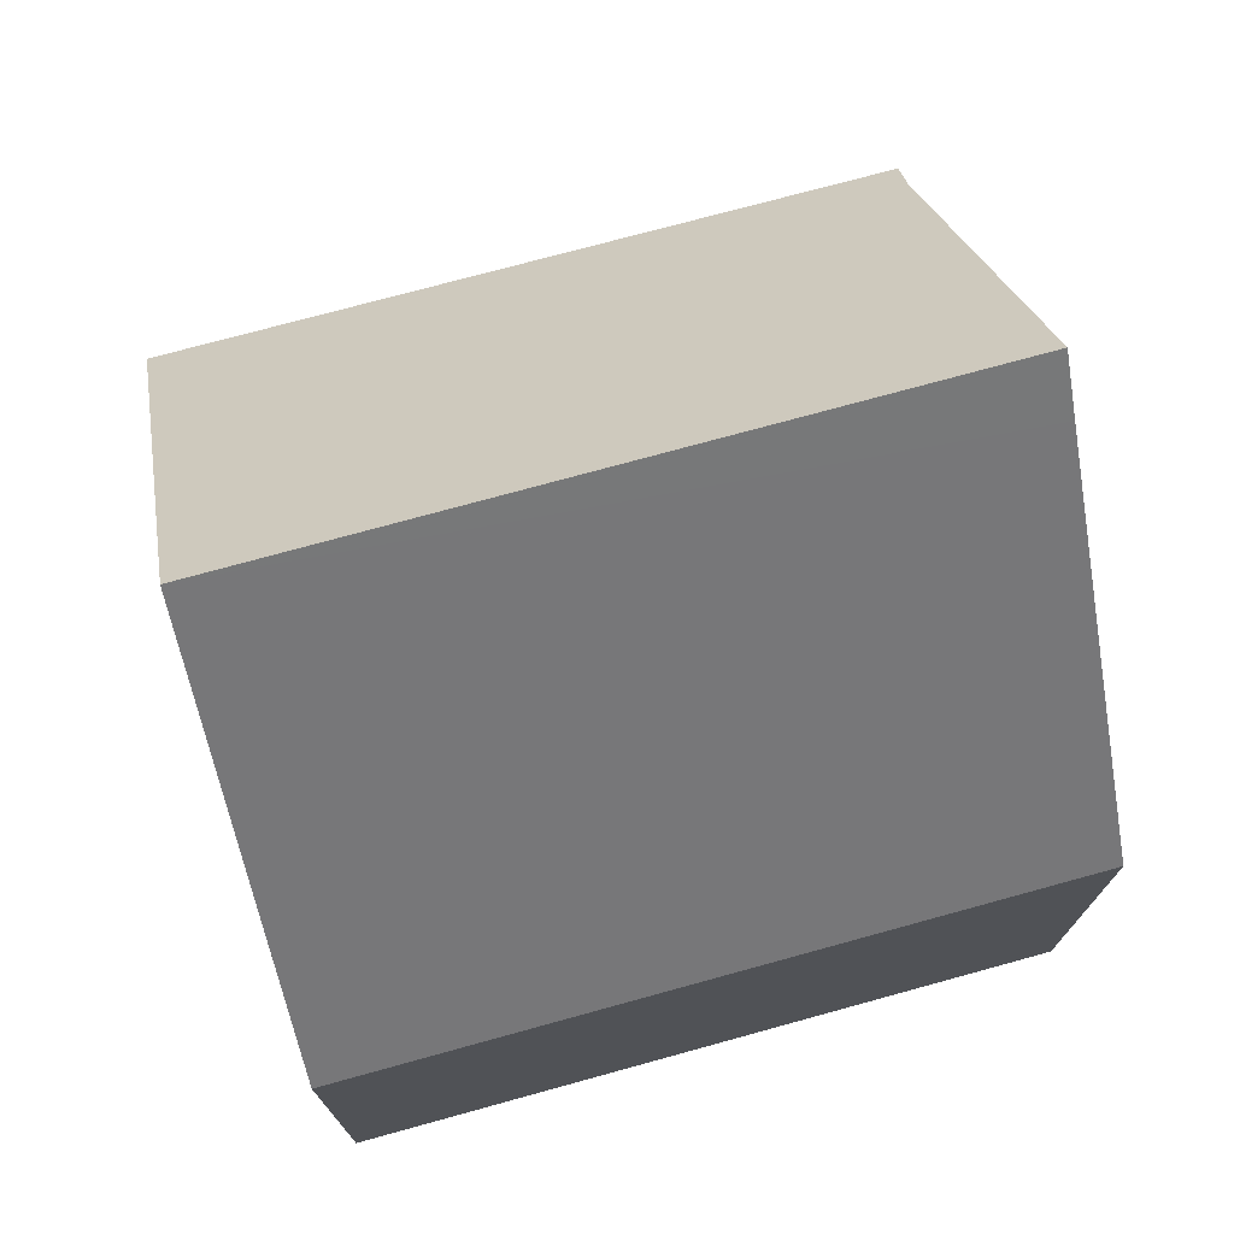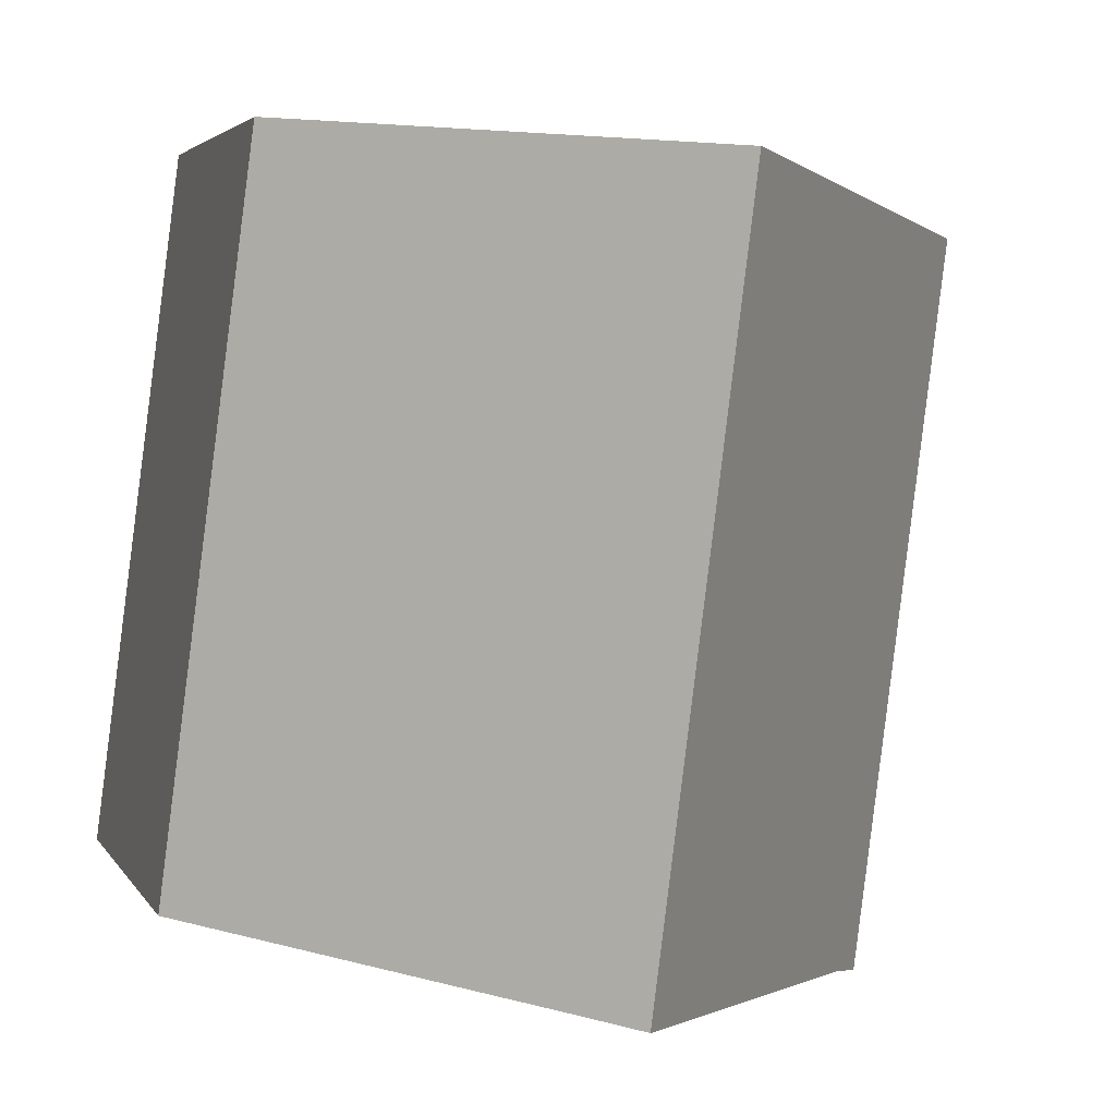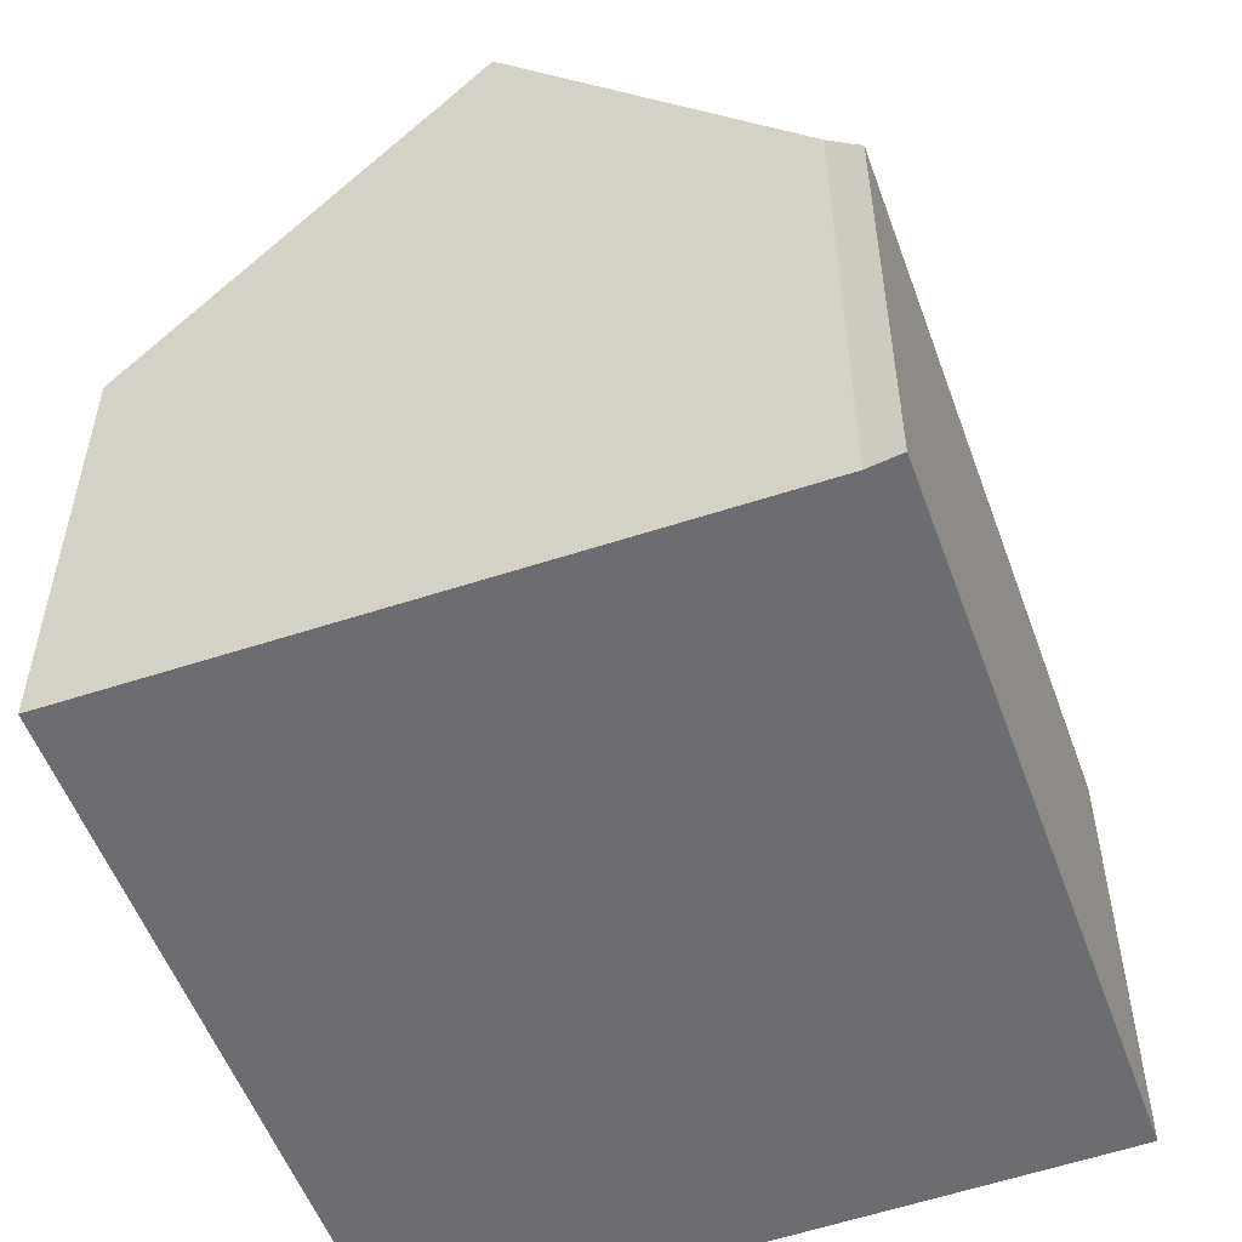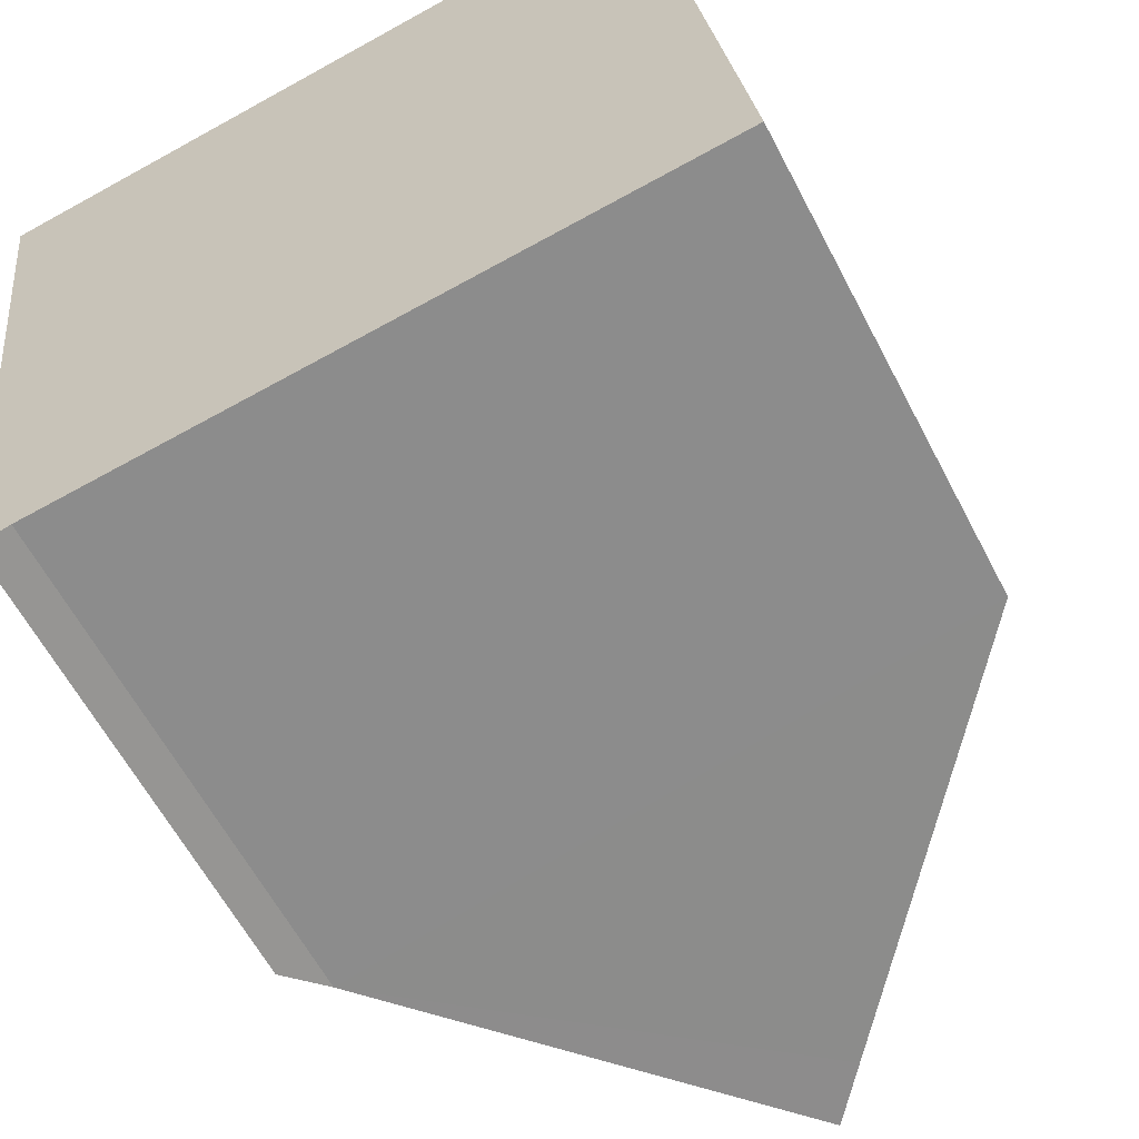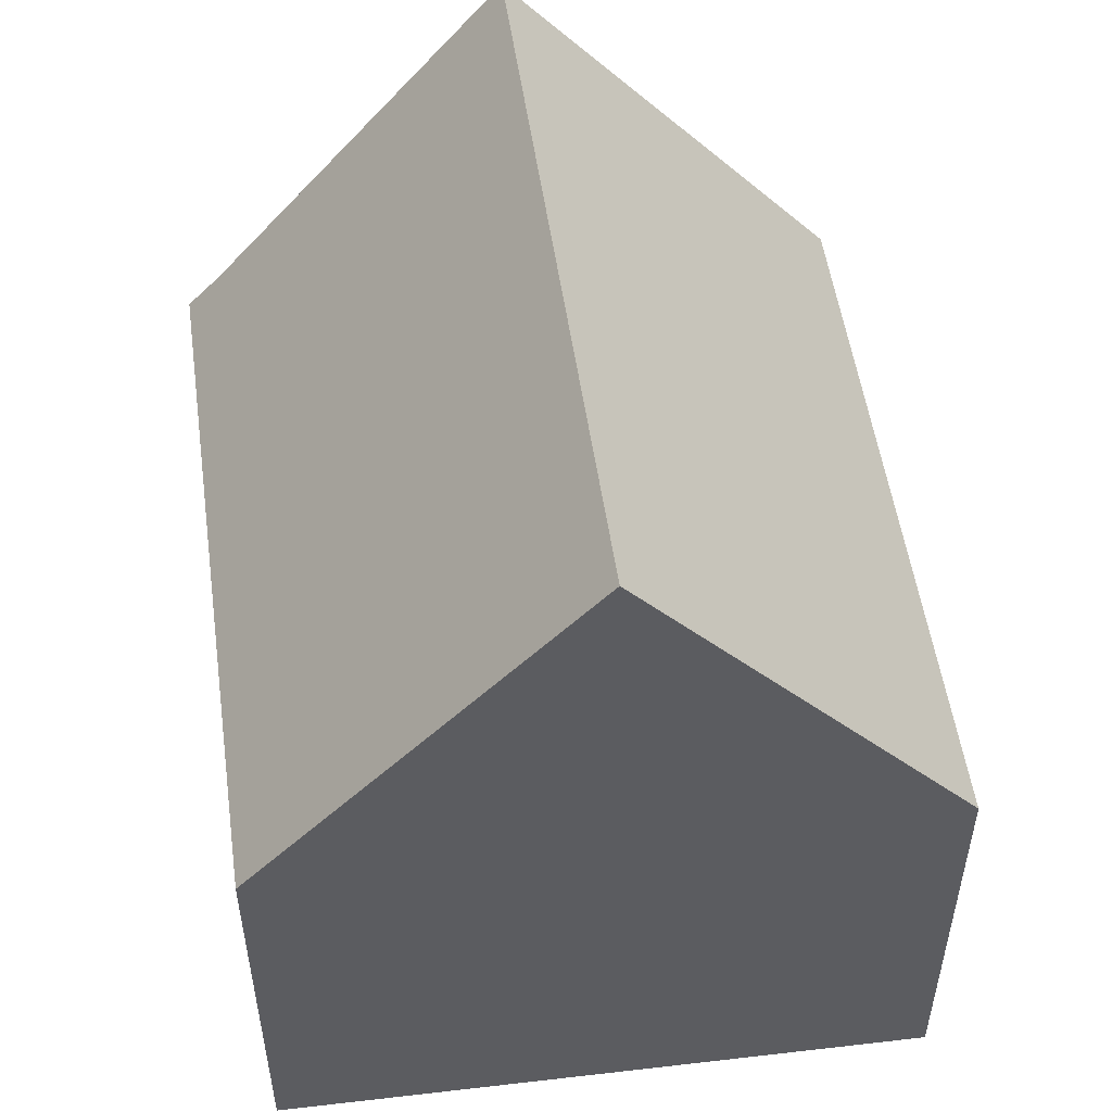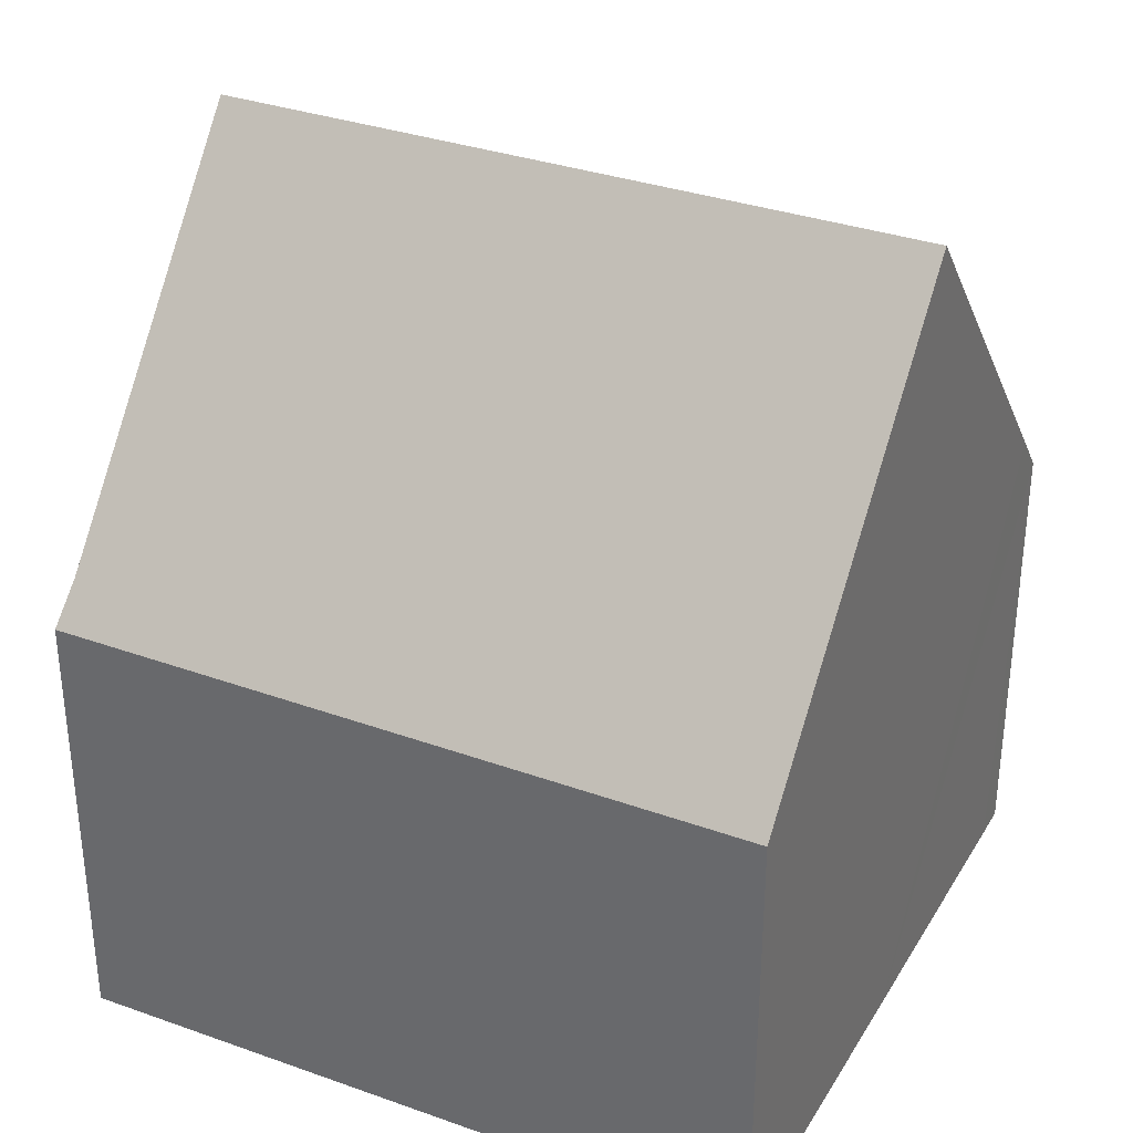
<metadata>
{"format":"obj","ext":"obj","renderer":"f3d","projection":"perspective","resolution":1024,"background":"white","views":[{"elev":74.4,"azim":67.3,"up":"+Y"},{"elev":3.5,"azim":164.0,"up":"+Z"},{"elev":-54.0,"azim":-167.7,"up":"+Y"},{"elev":-60.6,"azim":27.4,"up":"+Z"},{"elev":53.0,"azim":-15.5,"up":"+Y"},{"elev":33.7,"azim":-71.7,"up":"+Y"}]}
</metadata>
<code>
v  3.566 9.046 0.529
v  4.981 8.507 -6.904
v  4.528 9.046 -6.961
v  8.094 4.805 -6.534
v  7.119 4.805 1.055
v  6.726 5.274 0.998
v  0 4.79 2.933e-16
v  1.332 5.241 -7.367
v  0.989 4.826 -7.455
v  0.989 4.565e-16 -7.455
v  0 0 0
v  3.566 -3.239e-17 0.529
v  6.726 -6.111e-17 0.998
v  7.119 -6.46e-17 1.055
v  8.094 4.001e-16 -6.534
v  1.332 4.511e-16 -7.367
v  4.528 4.262e-16 -6.961
v  4.981 4.227e-16 -6.904
g defaultobject
f 1 2 3
f 2 1 4
f 4 1 5
f 5 1 6
f 7 8 9
f 8 7 3
f 3 7 1
f 10 7 9
f 7 10 11
f 11 1 7
f 1 11 6
f 6 11 12
f 6 12 5
f 5 12 13
f 5 13 14
f 14 4 5
f 4 14 15
f 16 9 8
f 9 16 10
f 2 8 3
f 8 2 4
f 8 4 15
f 8 15 16
f 16 15 17
f 17 15 18
f 13 15 14
f 15 13 12
f 15 12 11
f 15 11 18
f 18 11 17
f 17 11 16
f 16 11 10

</code>
